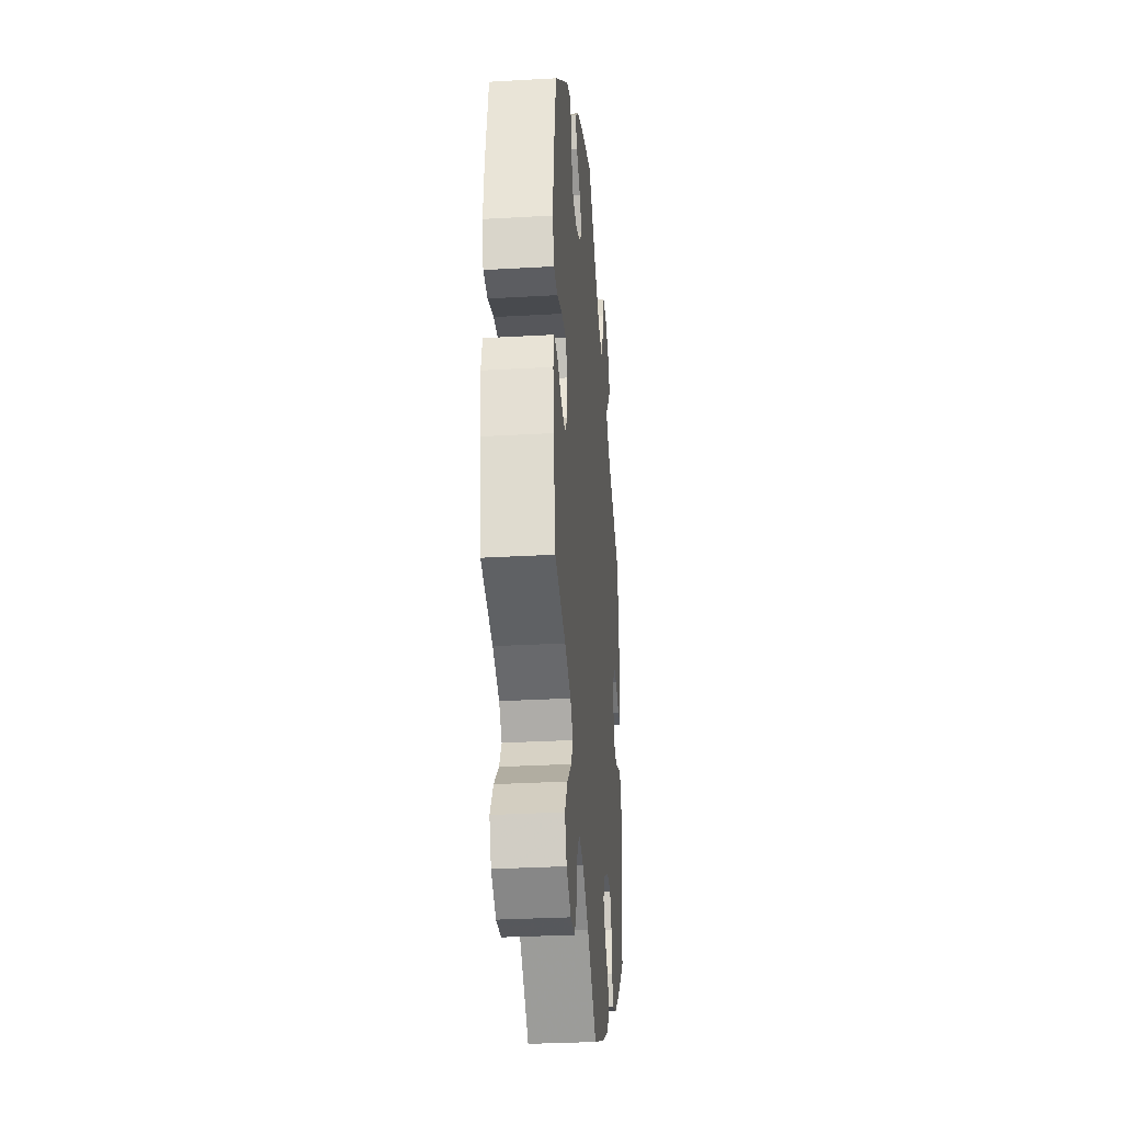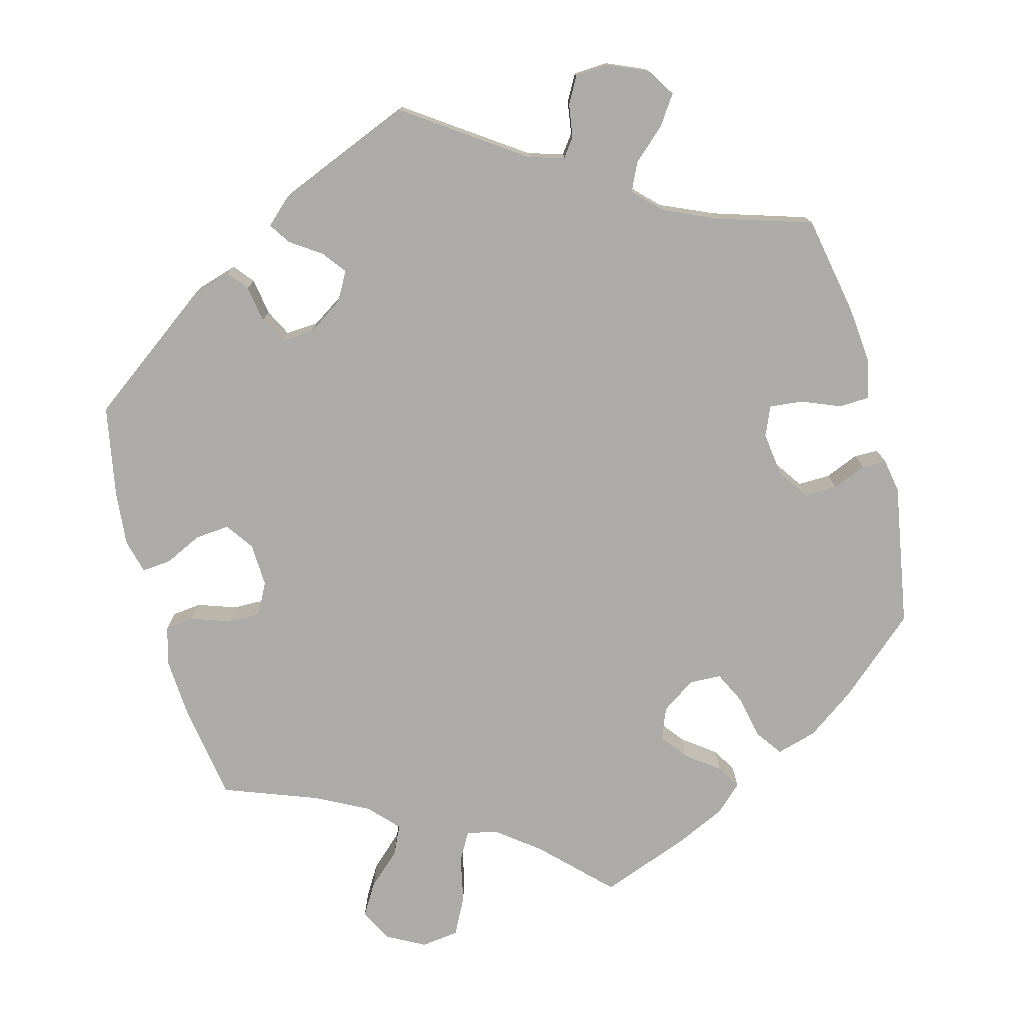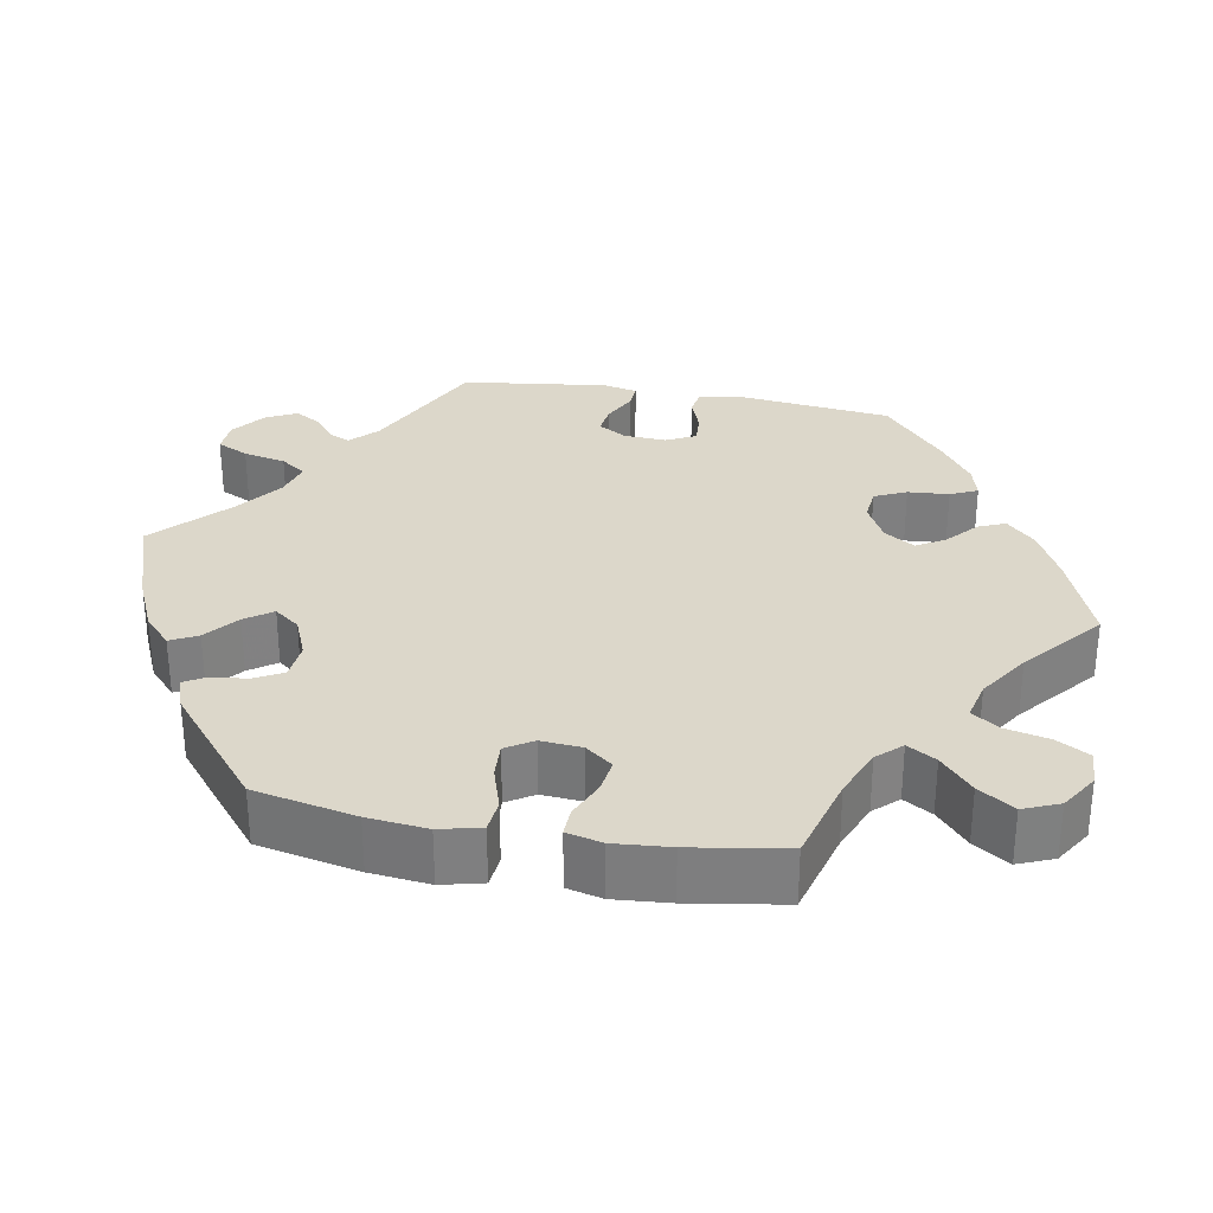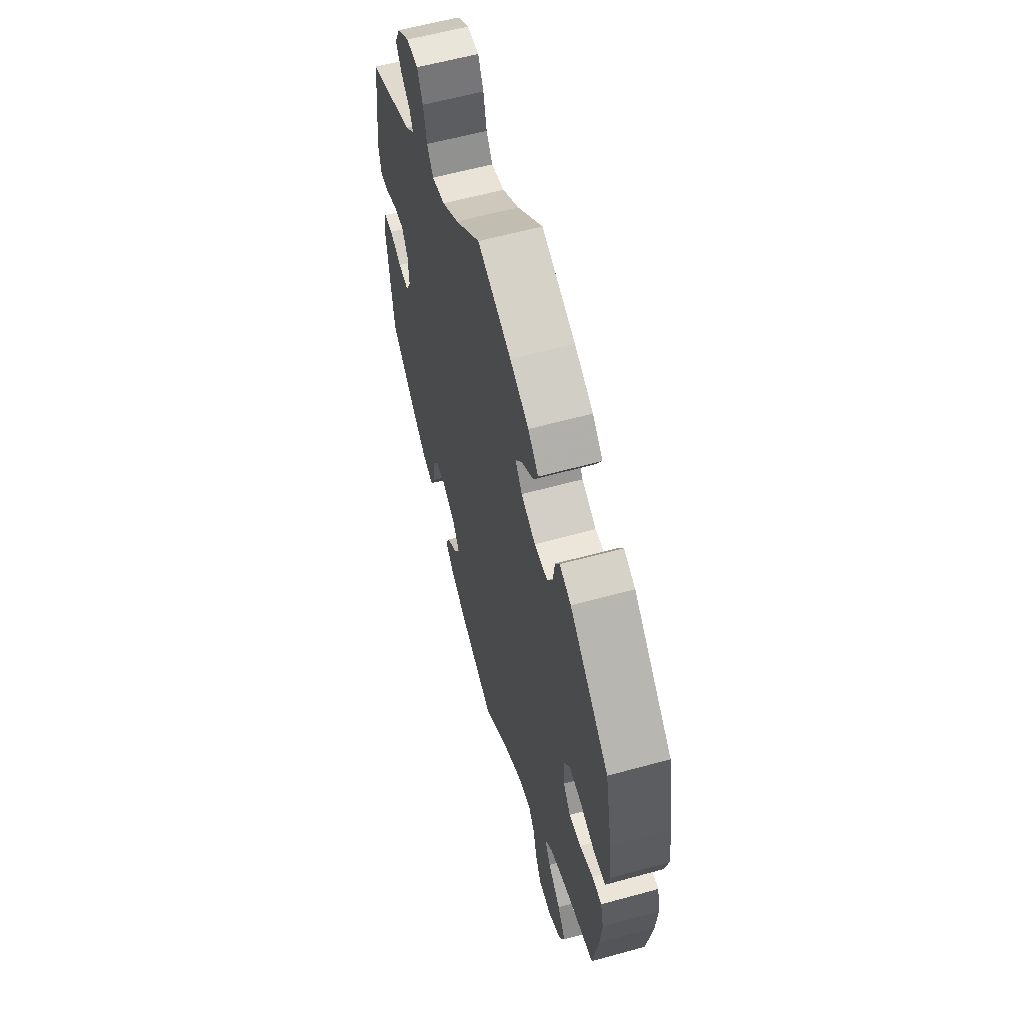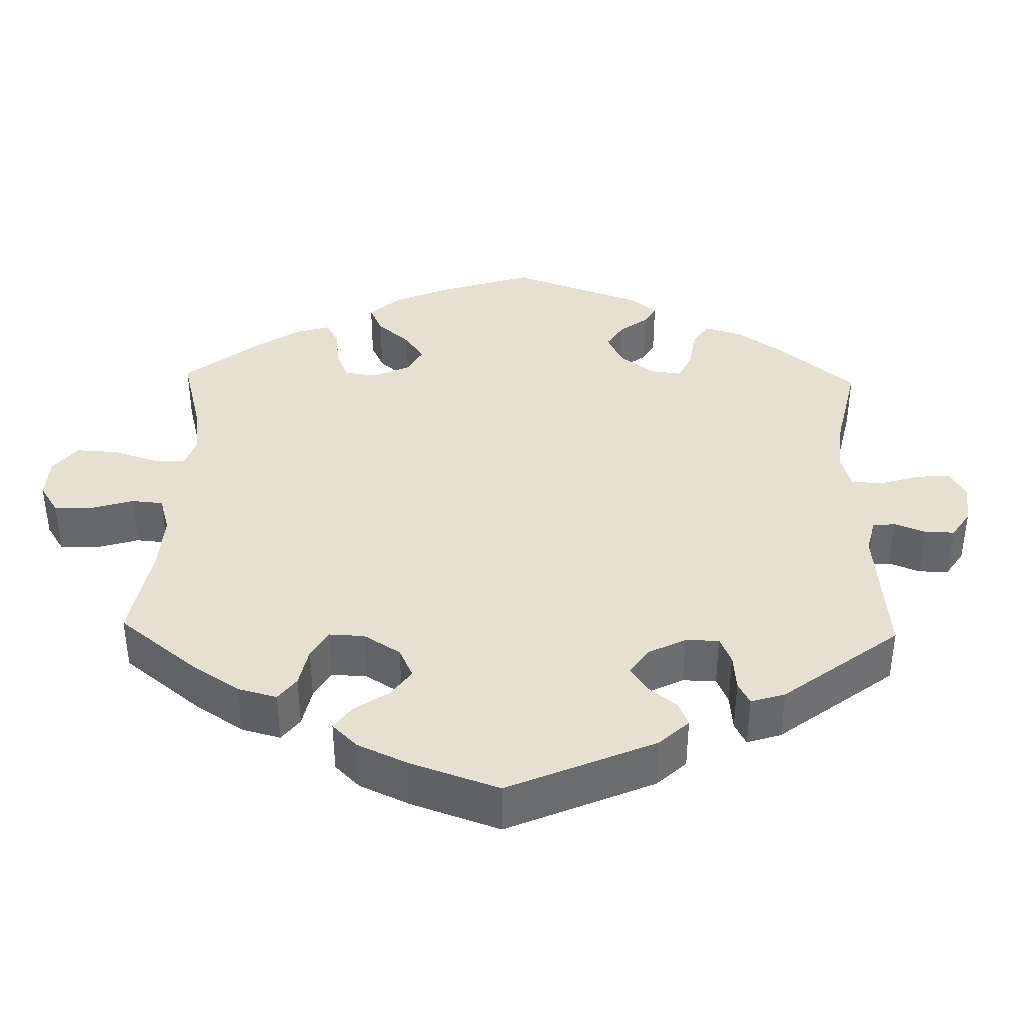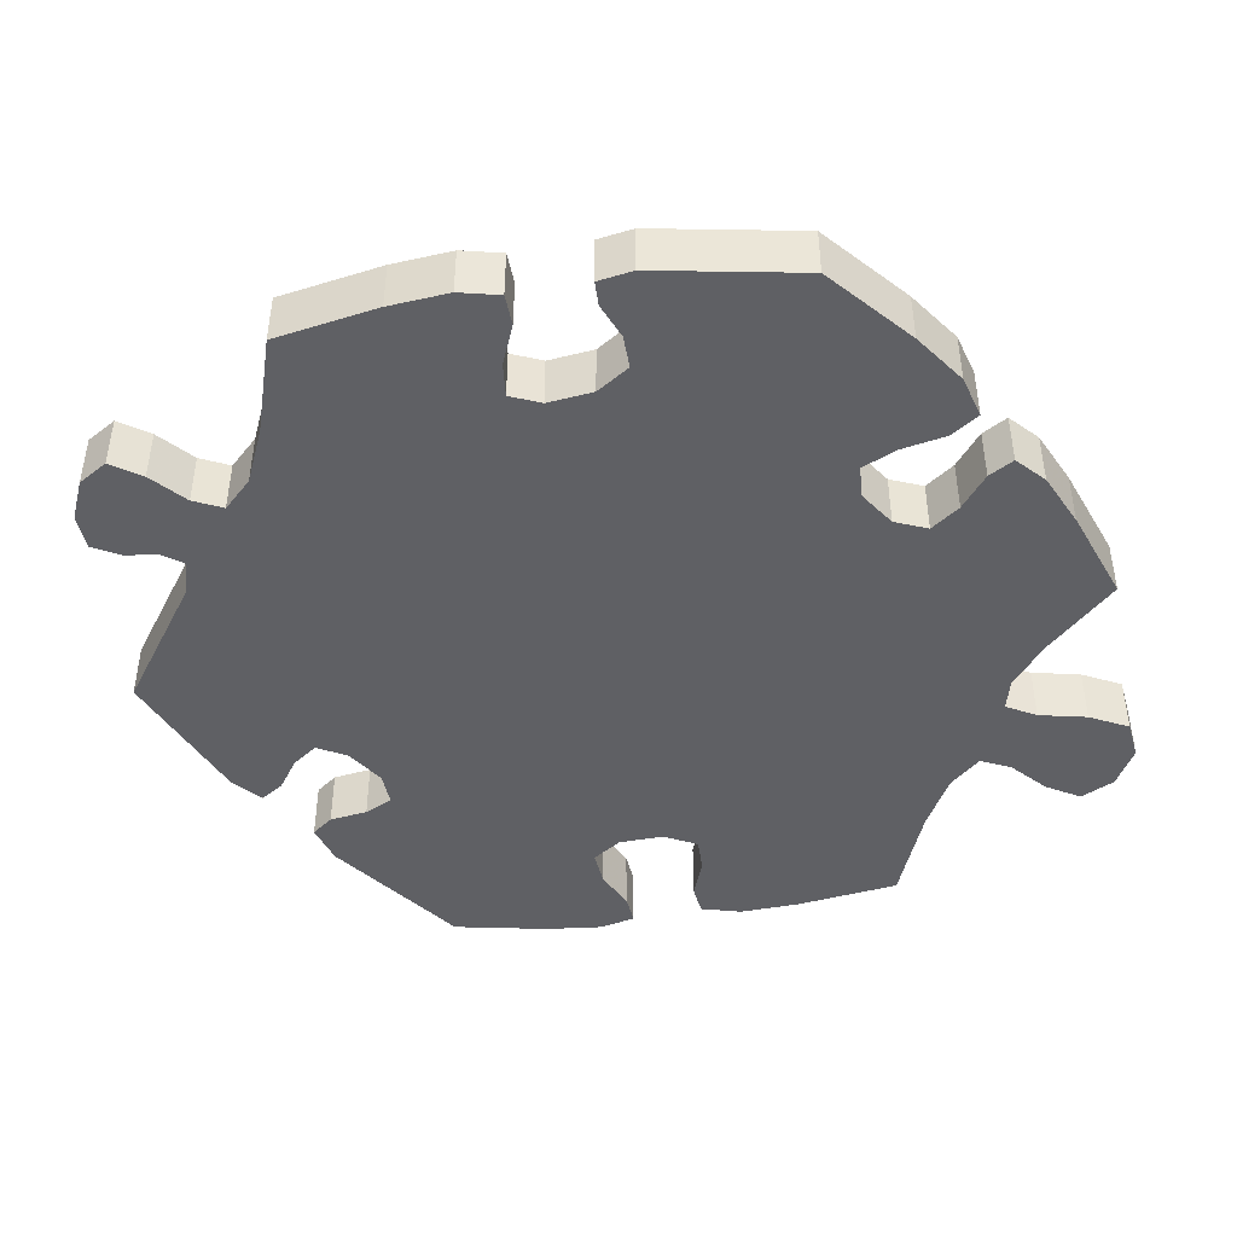
<metadata>
{"format":"obj","ext":"obj","renderer":"f3d","projection":"perspective","resolution":1024,"background":"white","views":[{"elev":-30.8,"azim":94.7,"up":"+Z"},{"elev":-76.2,"azim":-45.2,"up":"+Y"},{"elev":30.4,"azim":100.4,"up":"+Y"},{"elev":60.2,"azim":74.3,"up":"+Z"},{"elev":37.8,"azim":-118.6,"up":"+Y"},{"elev":-44.5,"azim":38.6,"up":"+Y"}]}
</metadata>
<code>
v 0.123 0.07 0.535
v 0.192 0.07 0.504
v 0.23 0.07 0.469
v 0.212 0.07 0.434
v 0.169 0.07 0.4
v 0.144 0.07 0.365
v 0.169 0.07 0.332
v 0.222 0.07 0.31
v 0.271 0.07 0.314
v 0.291 0.07 0.351
v 0.297 0.07 0.398
v 0.313 0.07 0.425
v 0.355 0.07 0.41
v 0.5 0.07 0.29
v 0.527 0.07 0.159
v 0.535 0.07 0.082
v 0.522 0.07 0.029
v 0.48 0.07 0.025
v 0.424 0.07 0.043
v 0.378 0.07 0.046
v 0.356 0.07 0.011
v 0.36 0.07 -0.042
v 0.387 0.07 -0.077
v 0.431 0.07 -0.071
v 0.48 0.07 -0.05
v 0.516 0.07 -0.049
v 0.527 0.07 -0.095
v 0.521 0.07 -0.167
v 0.501 0.07 -0.289
v 0.387 0.07 -0.32
v 0.323 0.07 -0.346
v 0.294 0.07 -0.377
v 0.316 0.07 -0.414
v 0.362 0.07 -0.455
v 0.392 0.07 -0.501
v 0.373 0.07 -0.547
v 0.325 0.07 -0.577
v 0.278 0.07 -0.575
v 0.254 0.07 -0.532
v 0.241 0.07 -0.475
v 0.217 0.07 -0.441
v 0.166 0.07 -0.453
v 0.101 0.07 -0.495
v 0.001 0.07 -0.578
v -0.12 0.07 -0.531
v -0.188 0.07 -0.497
v -0.225 0.07 -0.46
v -0.21 0.07 -0.425
v -0.17 0.07 -0.39
v -0.148 0.07 -0.353
v -0.173 0.07 -0.314
v -0.223 0.07 -0.288
v -0.267 0.07 -0.292
v -0.286 0.07 -0.333
v -0.29 0.07 -0.386
v -0.306 0.07 -0.421
v -0.35 0.07 -0.409
v -0.408 0.07 -0.368
v -0.5 0.07 -0.289
v -0.523 0.07 -0.084
v -0.511 0.07 -0.033
v -0.478 0.07 -0.028
v -0.433 0.07 -0.045
v -0.394 0.07 -0.047
v -0.375 0.07 -0.009
v -0.378 0.07 0.046
v -0.4 0.07 0.083
v -0.438 0.07 0.078
v -0.482 0.07 0.057
v -0.515 0.07 0.055
v -0.525 0.07 0.1
v -0.5 0.07 0.289
v -0.333 0.07 0.368
v -0.299 0.07 0.401
v -0.311 0.07 0.428
v -0.345 0.07 0.455
v -0.365 0.07 0.488
v -0.345 0.07 0.528
v -0.301 0.07 0.561
v -0.258 0.07 0.563
v -0.238 0.07 0.522
v -0.226 0.07 0.467
v -0.203 0.07 0.434
v -0.155 0.07 0.447
v -0.094 0.07 0.492
v -0.001 0.07 0.578
v 0.123 0 0.535
v 0.192 0 0.504
v 0.23 0 0.469
v 0.212 0 0.434
v 0.169 0 0.4
v 0.144 0 0.365
v 0.169 0 0.332
v 0.222 0 0.31
v 0.271 0 0.314
v 0.291 0 0.351
v 0.297 0 0.398
v 0.313 0 0.425
v 0.355 0 0.41
v 0.5 0 0.29
v 0.527 0 0.159
v 0.535 0 0.082
v 0.522 0 0.029
v 0.48 0 0.025
v 0.424 0 0.043
v 0.378 0 0.046
v 0.356 0 0.011
v 0.36 0 -0.042
v 0.387 0 -0.077
v 0.431 0 -0.071
v 0.48 0 -0.05
v 0.516 0 -0.049
v 0.527 0 -0.095
v 0.521 0 -0.167
v 0.501 0 -0.289
v 0.387 0 -0.32
v 0.323 0 -0.346
v 0.294 0 -0.377
v 0.316 0 -0.414
v 0.362 0 -0.455
v 0.392 0 -0.501
v 0.373 0 -0.547
v 0.325 0 -0.577
v 0.278 0 -0.575
v 0.254 0 -0.532
v 0.241 0 -0.475
v 0.217 0 -0.441
v 0.166 0 -0.453
v 0.101 0 -0.495
v 0.001 0 -0.578
v -0.12 0 -0.531
v -0.188 0 -0.497
v -0.225 0 -0.46
v -0.21 0 -0.425
v -0.17 0 -0.39
v -0.148 0 -0.353
v -0.173 0 -0.314
v -0.223 0 -0.288
v -0.267 0 -0.292
v -0.286 0 -0.333
v -0.29 0 -0.386
v -0.306 0 -0.421
v -0.35 0 -0.409
v -0.408 0 -0.368
v -0.5 0 -0.289
v -0.523 0 -0.084
v -0.511 0 -0.033
v -0.478 0 -0.028
v -0.433 0 -0.045
v -0.394 0 -0.047
v -0.375 0 -0.009
v -0.378 0 0.046
v -0.4 0 0.083
v -0.438 0 0.078
v -0.482 0 0.057
v -0.515 0 0.055
v -0.525 0 0.1
v -0.5 0 0.289
v -0.333 0 0.368
v -0.299 0 0.401
v -0.311 0 0.428
v -0.345 0 0.455
v -0.365 0 0.488
v -0.345 0 0.528
v -0.301 0 0.561
v -0.258 0 0.563
v -0.238 0 0.522
v -0.226 0 0.467
v -0.203 0 0.434
v -0.155 0 0.447
v -0.094 0 0.492
v -0.001 0 0.578
f 85 86 1 2
f 84 85 2 3
f 83 84 3 4
f 79 80 81 82
f 79 82 83
f 78 79 83
f 75 76 77 78
f 74 75 78 83
f 73 74 83 4
f 68 69 70 71
f 67 68 71 72
f 66 67 72 73
f 60 61 62 63
f 60 63 64
f 59 60 64
f 58 59 64 65
f 54 55 56 57
f 53 54 57 58
f 46 47 48 49
f 46 49 50
f 43 44 45 46
f 42 43 46 50
f 41 42 50 51
f 37 38 39 40
f 37 40 41
f 36 37 41
f 33 34 35 36
f 32 33 36 41
f 31 32 41 51
f 27 28 29 30
f 24 25 26 27
f 23 24 27 30
f 22 23 30 31
f 16 17 18 19
f 16 19 20
f 15 16 20
f 14 15 20
f 13 14 20 21
f 10 11 12 13
f 9 10 13 21
f 66 73 4 5
f 65 66 5 6
f 53 58 65 6
f 52 53 6 7
f 51 52 7 8
f 21 22 31 51
f 8 9 21 51
f 88 87 172 171
f 89 88 171 170
f 90 89 170 169
f 168 167 166 165
f 169 168 165
f 169 165 164
f 164 163 162 161
f 169 164 161 160
f 90 169 160 159
f 157 156 155 154
f 158 157 154 153
f 159 158 153 152
f 149 148 147 146
f 150 149 146
f 150 146 145
f 151 150 145 144
f 143 142 141 140
f 144 143 140 139
f 135 134 133 132
f 136 135 132
f 132 131 130 129
f 136 132 129 128
f 137 136 128 127
f 126 125 124 123
f 127 126 123
f 127 123 122
f 122 121 120 119
f 127 122 119 118
f 137 127 118 117
f 116 115 114 113
f 113 112 111 110
f 116 113 110 109
f 117 116 109 108
f 105 104 103 102
f 106 105 102
f 106 102 101
f 106 101 100
f 107 106 100 99
f 99 98 97 96
f 107 99 96 95
f 91 90 159 152
f 92 91 152 151
f 92 151 144 139
f 93 92 139 138
f 94 93 138 137
f 137 117 108 107
f 137 107 95 94
f 1 87 88 2
f 2 88 89 3
f 3 89 90 4
f 4 90 91 5
f 5 91 92 6
f 6 92 93 7
f 7 93 94 8
f 8 94 95 9
f 9 95 96 10
f 10 96 97 11
f 11 97 98 12
f 12 98 99 13
f 13 99 100 14
f 14 100 101 15
f 15 101 102 16
f 16 102 103 17
f 17 103 104 18
f 18 104 105 19
f 19 105 106 20
f 20 106 107 21
f 21 107 108 22
f 22 108 109 23
f 23 109 110 24
f 24 110 111 25
f 25 111 112 26
f 26 112 113 27
f 27 113 114 28
f 28 114 115 29
f 29 115 116 30
f 30 116 117 31
f 31 117 118 32
f 32 118 119 33
f 33 119 120 34
f 34 120 121 35
f 35 121 122 36
f 36 122 123 37
f 37 123 124 38
f 38 124 125 39
f 39 125 126 40
f 40 126 127 41
f 41 127 128 42
f 42 128 129 43
f 43 129 130 44
f 44 130 131 45
f 45 131 132 46
f 46 132 133 47
f 47 133 134 48
f 48 134 135 49
f 49 135 136 50
f 50 136 137 51
f 51 137 138 52
f 52 138 139 53
f 53 139 140 54
f 54 140 141 55
f 55 141 142 56
f 56 142 143 57
f 57 143 144 58
f 58 144 145 59
f 59 145 146 60
f 60 146 147 61
f 61 147 148 62
f 62 148 149 63
f 63 149 150 64
f 64 150 151 65
f 65 151 152 66
f 66 152 153 67
f 67 153 154 68
f 68 154 155 69
f 69 155 156 70
f 70 156 157 71
f 71 157 158 72
f 72 158 159 73
f 73 159 160 74
f 74 160 161 75
f 75 161 162 76
f 76 162 163 77
f 77 163 164 78
f 78 164 165 79
f 79 165 166 80
f 80 166 167 81
f 81 167 168 82
f 82 168 169 83
f 83 169 170 84
f 84 170 171 85
f 85 171 172 86
f 86 172 87 1

</code>
